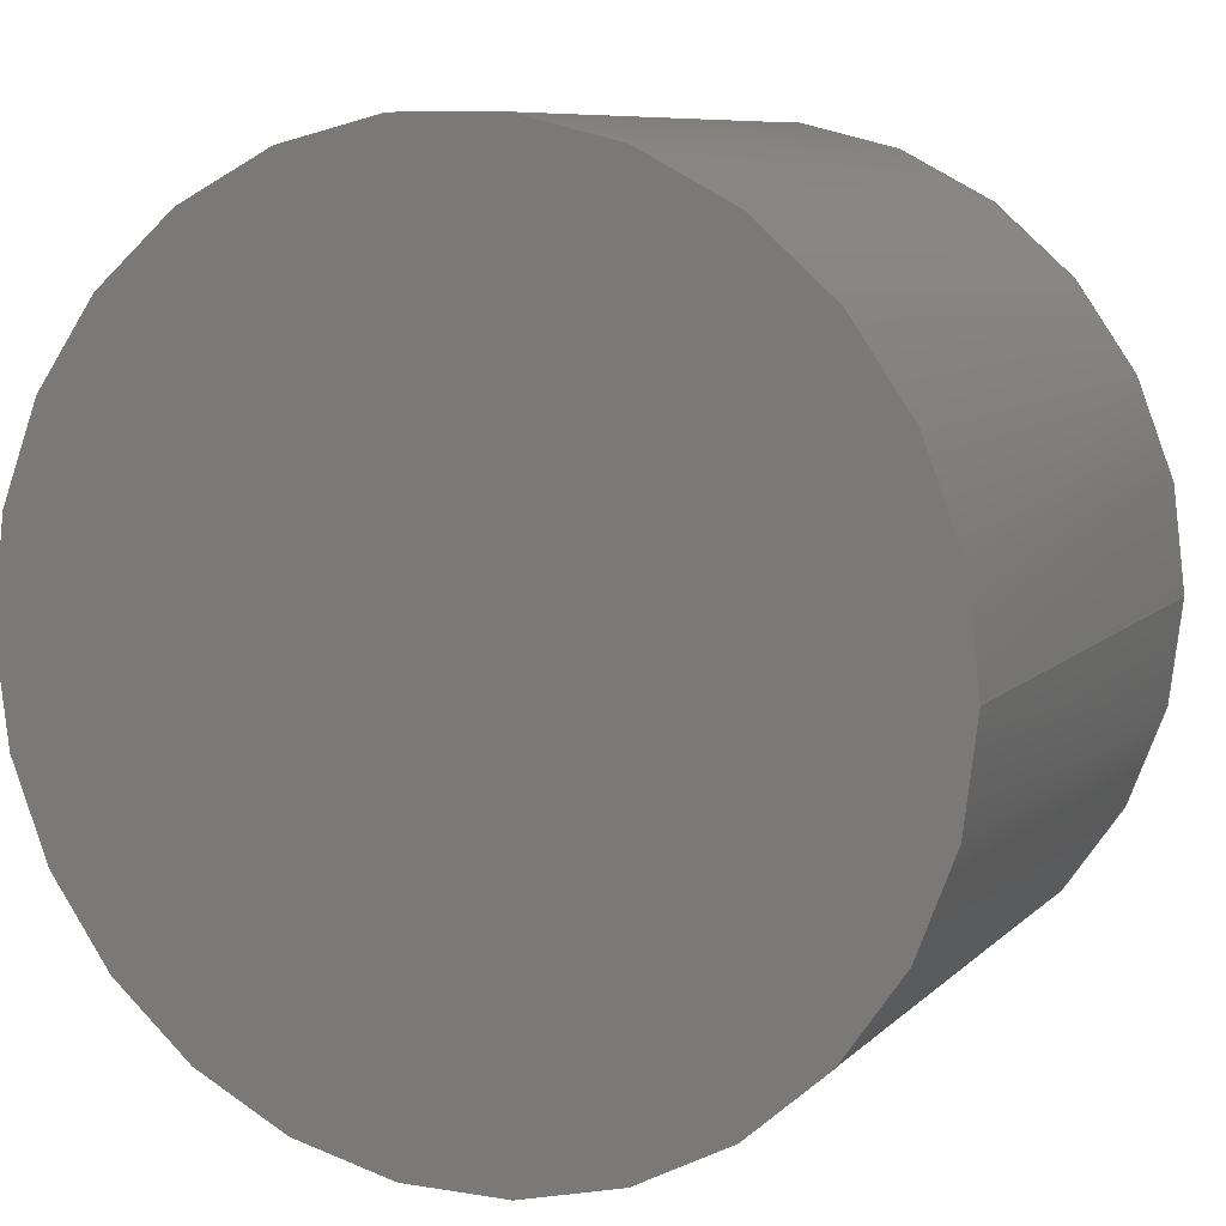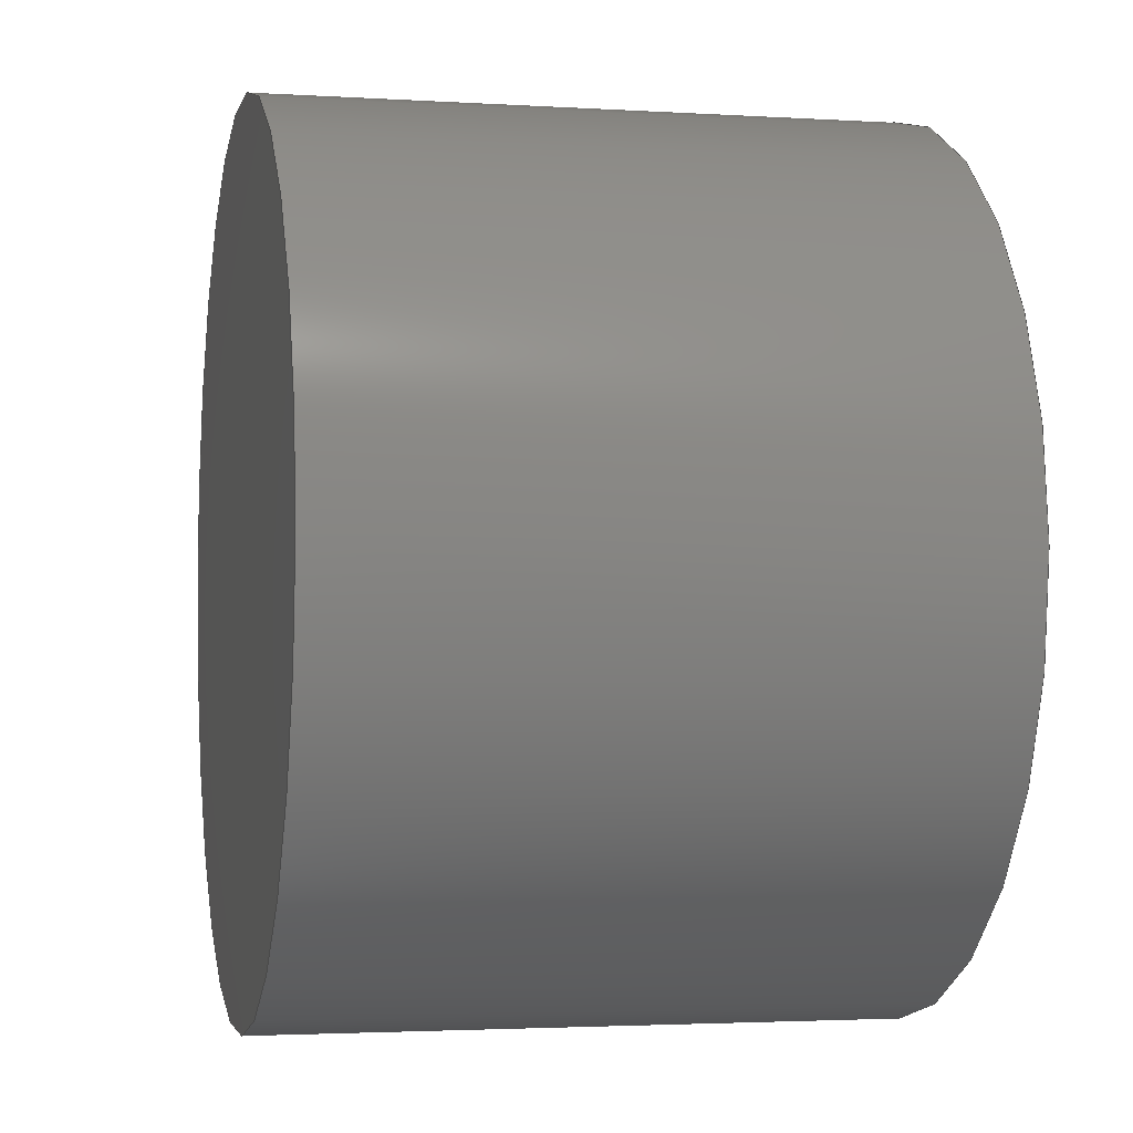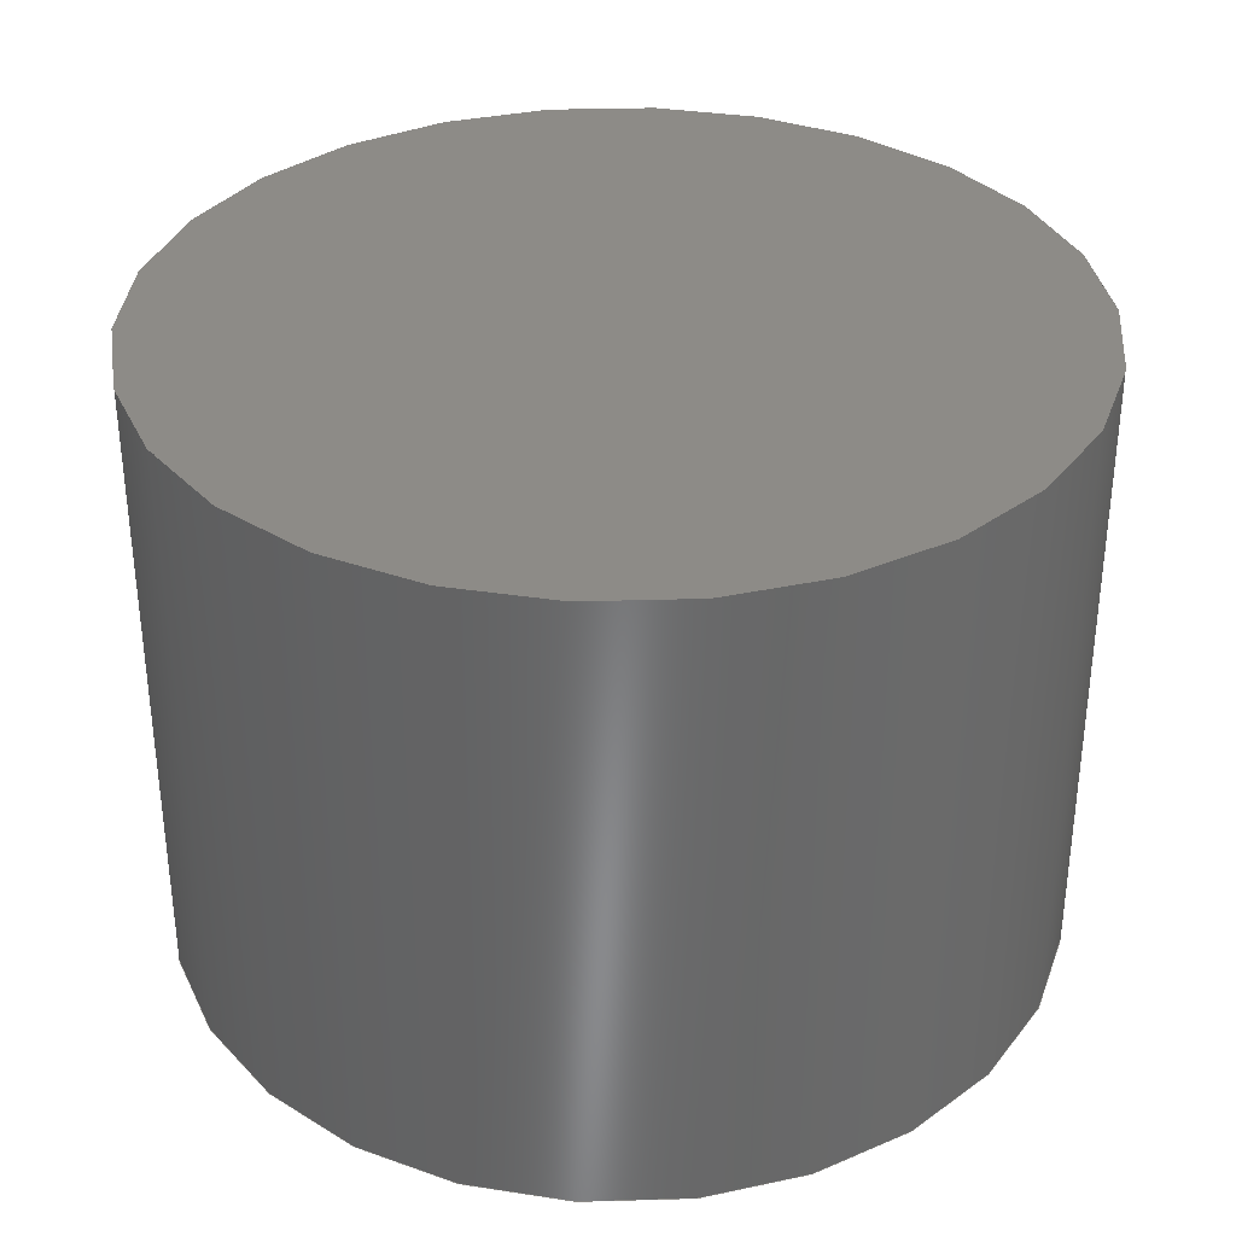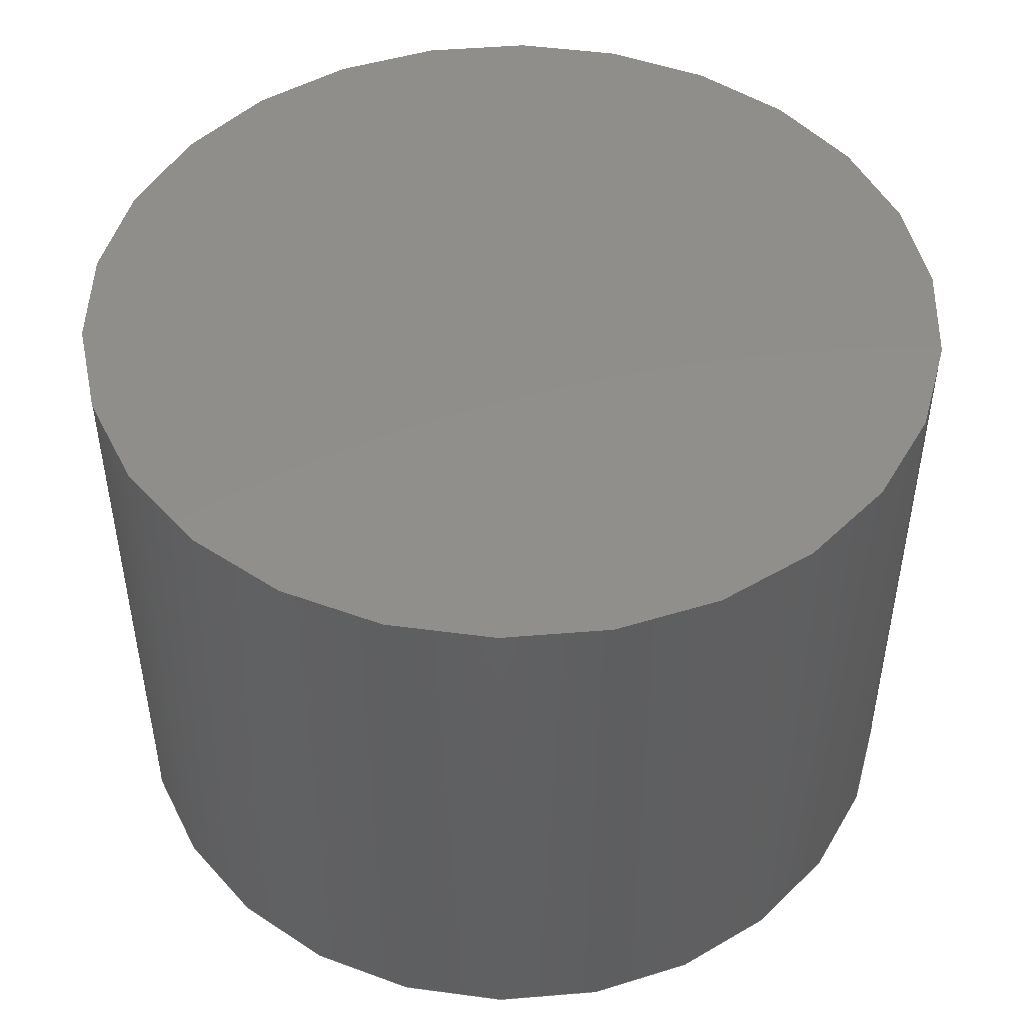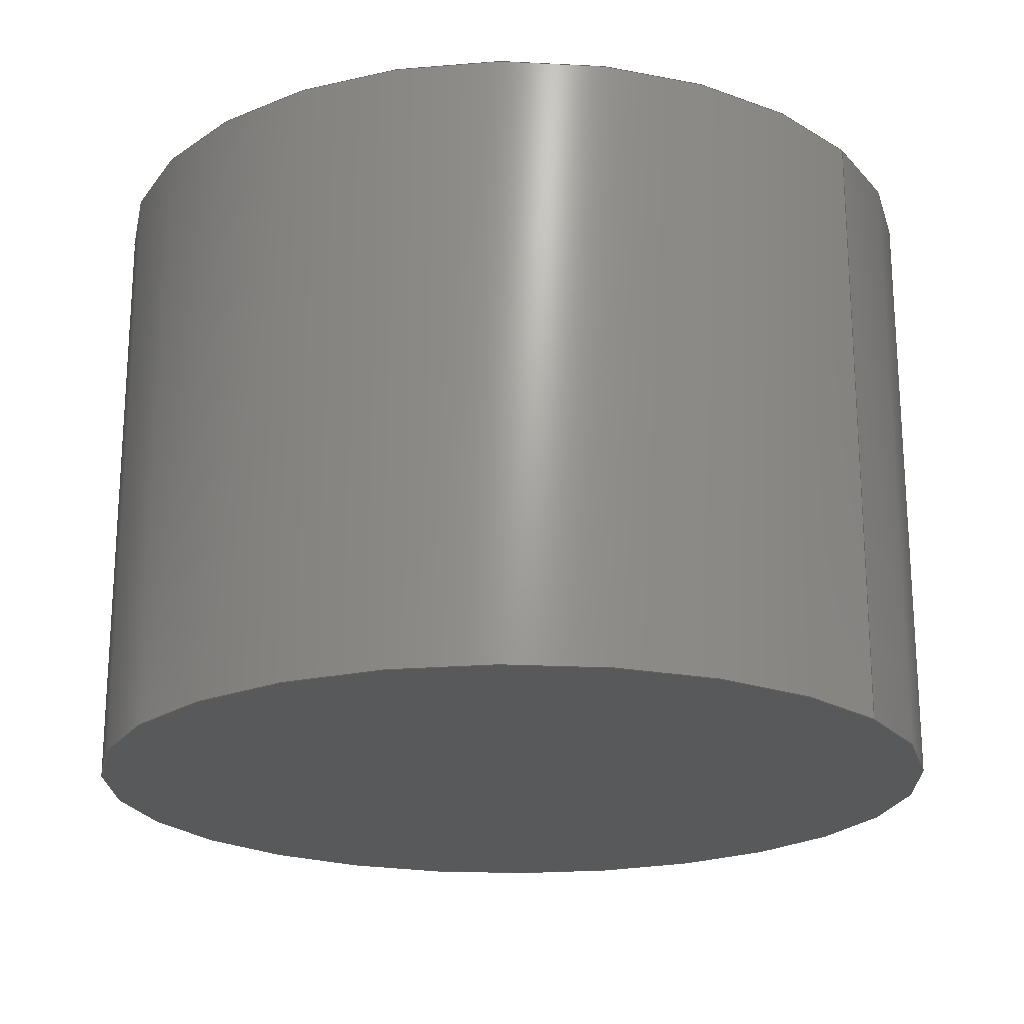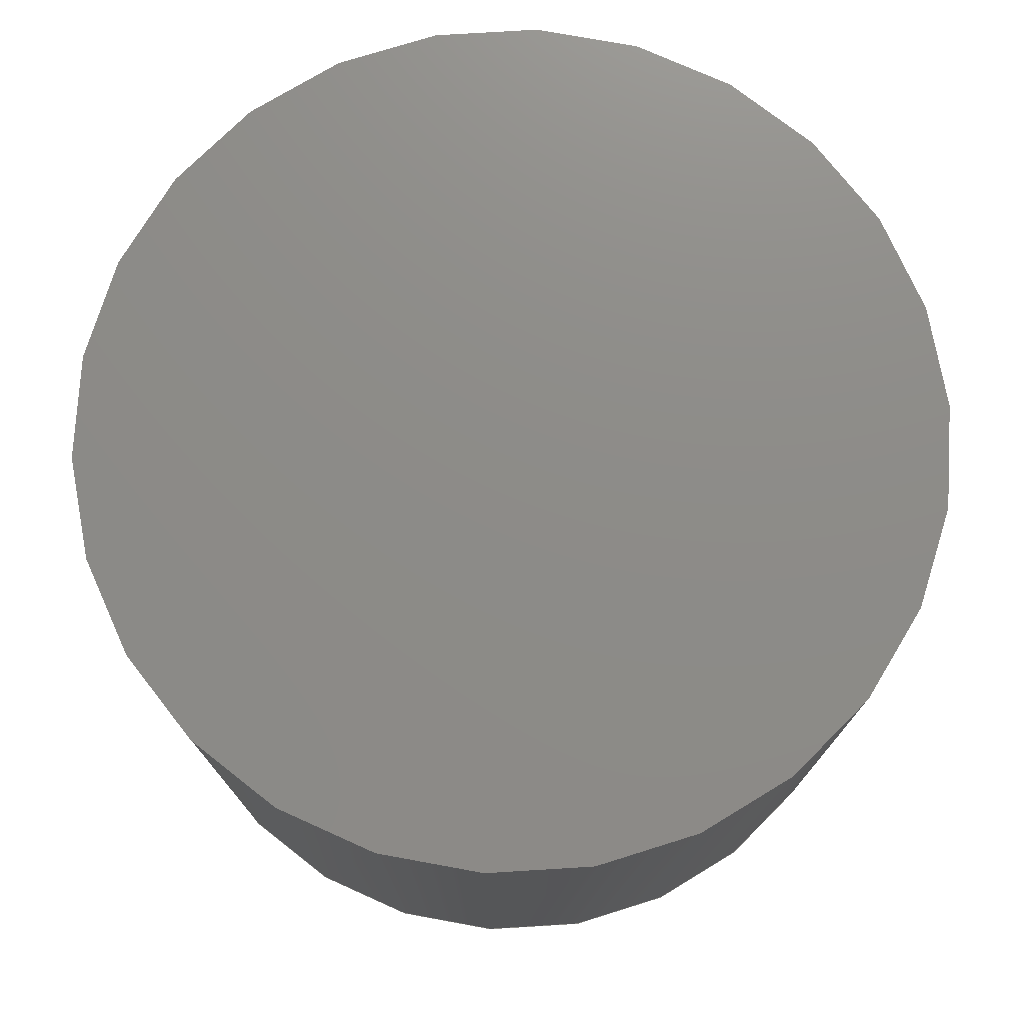
<metadata>
{"format":"step","ext":"stp","renderer":"f3d","projection":"perspective","resolution":1024,"background":"white","views":[{"elev":8.4,"azim":24.2,"up":"+Y"},{"elev":-2.6,"azim":-102.5,"up":"+Y"},{"elev":34.5,"azim":-99.1,"up":"+Z"},{"elev":47.9,"azim":-157.6,"up":"+Z"},{"elev":-20.9,"azim":36.2,"up":"+Z"},{"elev":75.3,"azim":24.2,"up":"+Z"}]}
</metadata>
<code>
ISO-10303-21;
DATA;
#1=SHAPE_REPRESENTATION_RELATIONSHIP('None',
'relationship between model1-None and model1-None',#13,#2);
#2=ADVANCED_BREP_SHAPE_REPRESENTATION('model1-None',(#23),#76);
#3=SHAPE_DEFINITION_REPRESENTATION(#4,#13);
#4=PRODUCT_DEFINITION_SHAPE('','',#5);
#5=PRODUCT_DEFINITION(' ','',#7,#6);
#6=PRODUCT_DEFINITION_CONTEXT('part definition',#12,'design');
#7=PRODUCT_DEFINITION_FORMATION_WITH_SPECIFIED_SOURCE(' ',' ',#9,
 .NOT_KNOWN.);
#8=PRODUCT_RELATED_PRODUCT_CATEGORY('part','',(#9));
#9=PRODUCT('model1','model1',' ',(#10));
#10=PRODUCT_CONTEXT(' ',#12,'mechanical');
#11=APPLICATION_PROTOCOL_DEFINITION('international standard',
'automotive_design',2010,#12);
#12=APPLICATION_CONTEXT(
'core data for automotive mechanical design processes');
#13=SHAPE_REPRESENTATION('model1-None',(#49),#76);
#14=PRESENTATION_LAYER_ASSIGNMENT('1','Layer 1',(#23));
#15=STYLED_ITEM('',(#16),#23);
#16=PRESENTATION_STYLE_ASSIGNMENT((#17));
#17=SURFACE_STYLE_USAGE(.BOTH.,#18);
#18=SURFACE_SIDE_STYLE('',(#19));
#19=SURFACE_STYLE_FILL_AREA(#20);
#20=FILL_AREA_STYLE('',(#21));
#21=FILL_AREA_STYLE_COLOUR('',#22);
#22=COLOUR_RGB('medium steel',0.6118,0.6588,0.6706);
#23=MANIFOLD_SOLID_BREP('',#24);
#24=CLOSED_SHELL('',(#29,#30,#31));
#25=PLANE('',#53);
#26=PLANE('',#54);
#27=FACE_OUTER_BOUND('',#37,.T.);
#28=FACE_OUTER_BOUND('',#38,.T.);
#29=ADVANCED_FACE('',(#33,#34),#32,.T.);
#30=ADVANCED_FACE('',(#27),#25,.T.);
#31=ADVANCED_FACE('',(#28),#26,.F.);
#32=CYLINDRICAL_SURFACE('',#52,6.25);
#33=FACE_BOUND('',#35,.T.);
#34=FACE_BOUND('',#36,.T.);
#35=EDGE_LOOP('',(#39));
#36=EDGE_LOOP('',(#40));
#37=EDGE_LOOP('',(#41));
#38=EDGE_LOOP('',(#42));
#39=ORIENTED_EDGE('',*,*,#45,.F.);
#40=ORIENTED_EDGE('',*,*,#46,.T.);
#41=ORIENTED_EDGE('',*,*,#45,.T.);
#42=ORIENTED_EDGE('',*,*,#46,.F.);
#43=VERTEX_POINT('',#69);
#44=VERTEX_POINT('',#71);
#45=EDGE_CURVE('',#43,#43,#47,.T.);
#46=EDGE_CURVE('',#44,#44,#48,.T.);
#47=CIRCLE('',#50,6.25);
#48=CIRCLE('',#51,6.25);
#49=AXIS2_PLACEMENT_3D('',#67,#55,#56);
#50=AXIS2_PLACEMENT_3D('',#68,#57,#58);
#51=AXIS2_PLACEMENT_3D('',#70,#59,#60);
#52=AXIS2_PLACEMENT_3D('',#72,#61,#62);
#53=AXIS2_PLACEMENT_3D('',#73,#63,#64);
#54=AXIS2_PLACEMENT_3D('',#74,#65,#66);
#55=DIRECTION('',(0,0,1));
#56=DIRECTION('',(1,0,0));
#57=DIRECTION('',(0,0,1));
#58=DIRECTION('',(1,0,0));
#59=DIRECTION('',(0,0,1));
#60=DIRECTION('',(1,0,0));
#61=DIRECTION('',(0,0,-1));
#62=DIRECTION('',(-1,0,0));
#63=DIRECTION('',(0,0,1));
#64=DIRECTION('',(1,0,0));
#65=DIRECTION('',(0,0,1));
#66=DIRECTION('',(1,0,0));
#67=CARTESIAN_POINT('',(0,0,0));
#68=CARTESIAN_POINT('',(0,0,9));
#69=CARTESIAN_POINT('',(6.25,0,9));
#70=CARTESIAN_POINT('',(0,0,0));
#71=CARTESIAN_POINT('',(6.25,0,0));
#72=CARTESIAN_POINT('',(0,0,9));
#73=CARTESIAN_POINT('',(0,0,9));
#74=CARTESIAN_POINT('',(0,0,0));
#75=MECHANICAL_DESIGN_GEOMETRIC_PRESENTATION_REPRESENTATION('',(#15),#76);
#76=(
GEOMETRIC_REPRESENTATION_CONTEXT(3)
GLOBAL_UNCERTAINTY_ASSIGNED_CONTEXT((#77))
GLOBAL_UNIT_ASSIGNED_CONTEXT((#83,#79,#78))
REPRESENTATION_CONTEXT('beeper','TOP_LEVEL_ASSEMBLY_PART')
);
#77=UNCERTAINTY_MEASURE_WITH_UNIT(LENGTH_MEASURE(2e-05),#83,
'DISTANCE_ACCURACY_VALUE','Maximum Tolerance applied to model');
#78=(
NAMED_UNIT(*)
SI_UNIT($,.STERADIAN.)
SOLID_ANGLE_UNIT()
);
#79=(
CONVERSION_BASED_UNIT('DEGREE',#81)
NAMED_UNIT(#80)
PLANE_ANGLE_UNIT()
);
#80=DIMENSIONAL_EXPONENTS(0,0,0,0,0,0,0);
#81=PLANE_ANGLE_MEASURE_WITH_UNIT(PLANE_ANGLE_MEASURE(0.01745),#82);
#82=(
NAMED_UNIT(*)
PLANE_ANGLE_UNIT()
SI_UNIT($,.RADIAN.)
);
#83=(
LENGTH_UNIT()
NAMED_UNIT(*)
SI_UNIT(.MILLI.,.METRE.)
);
ENDSEC;
END-ISO-10303-21;

</code>
